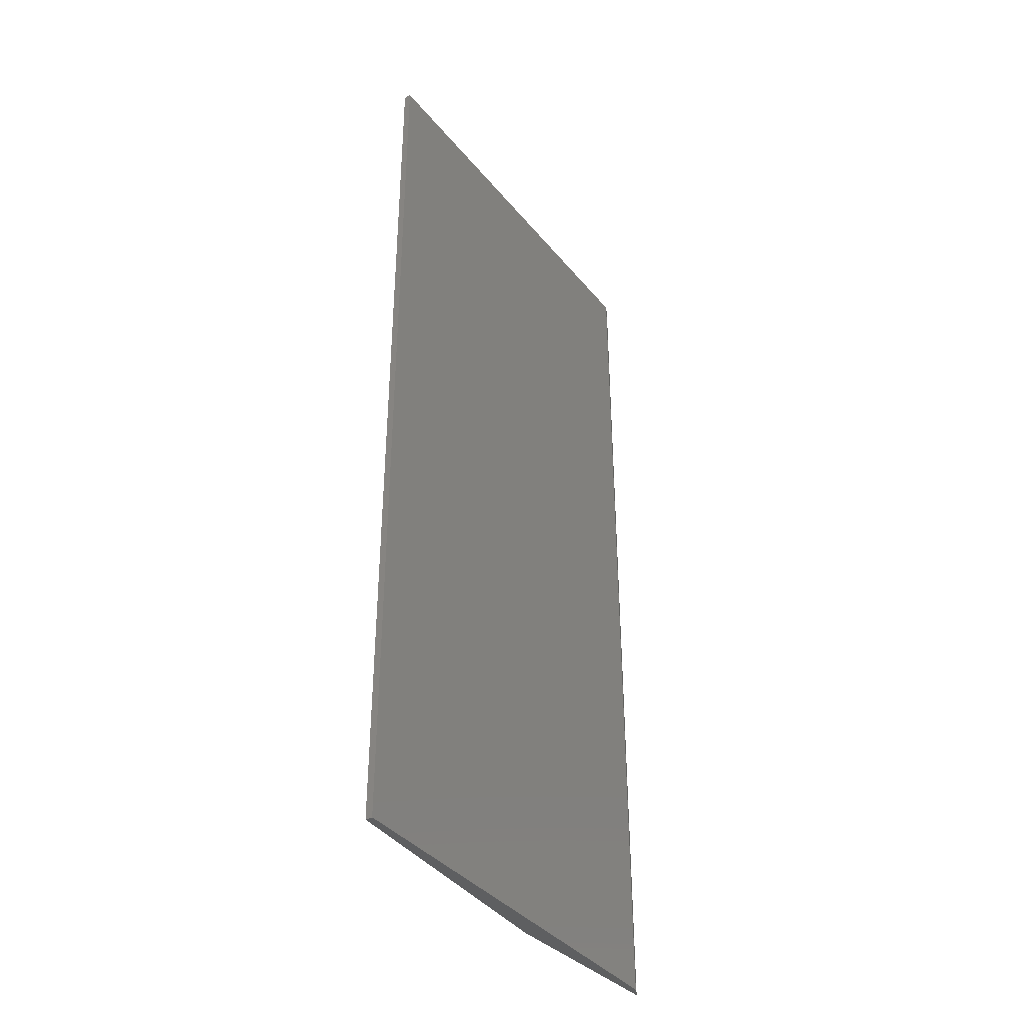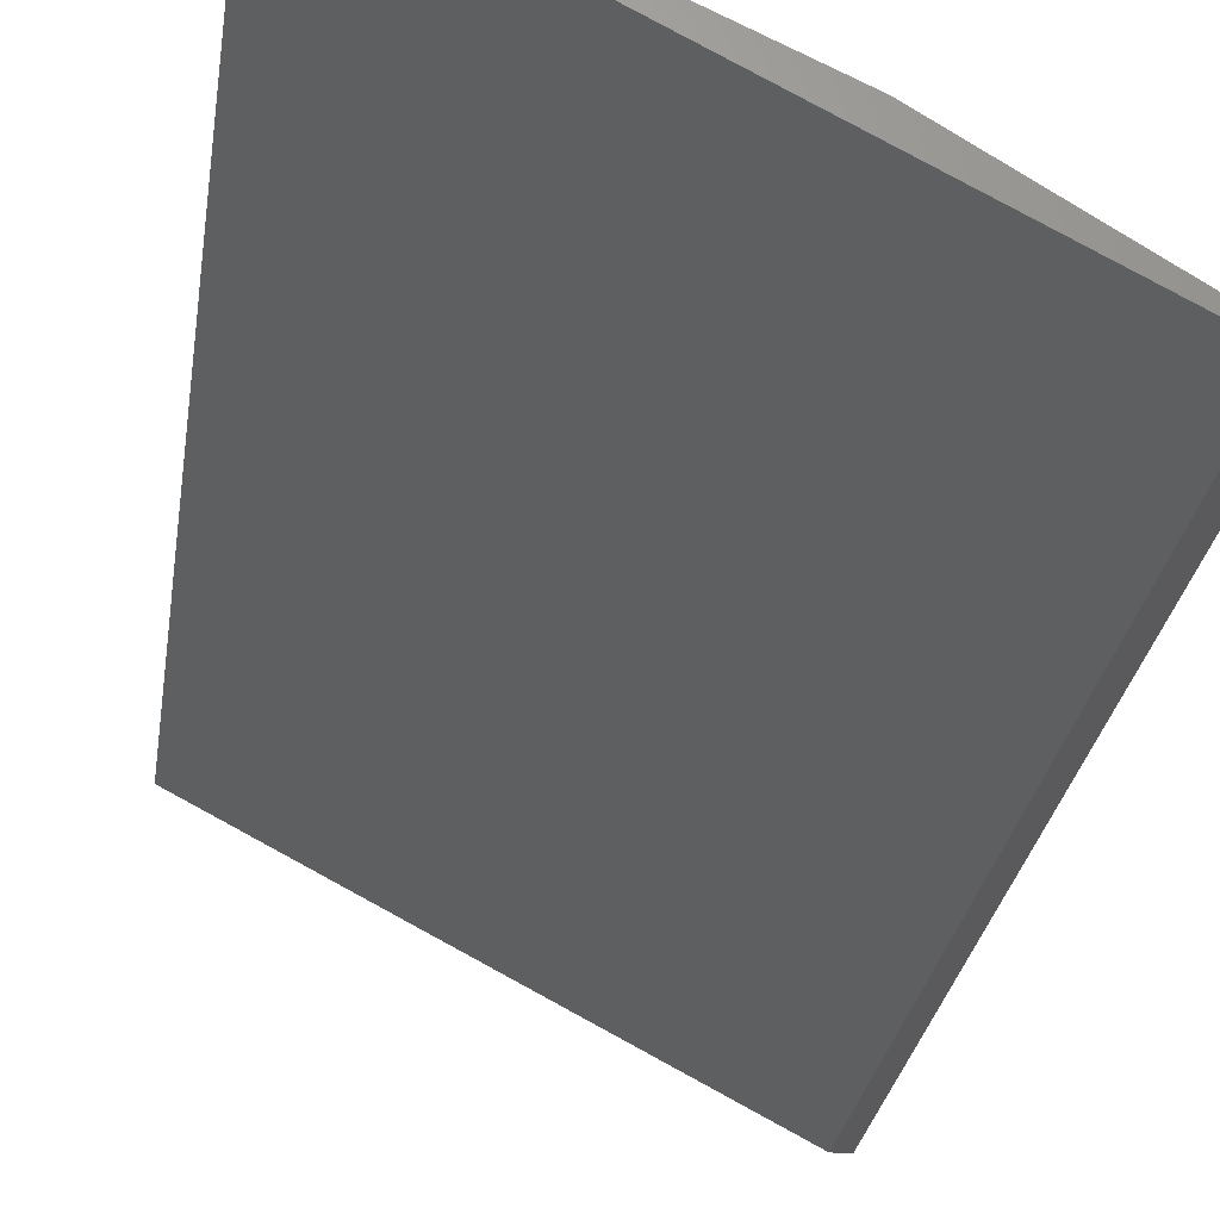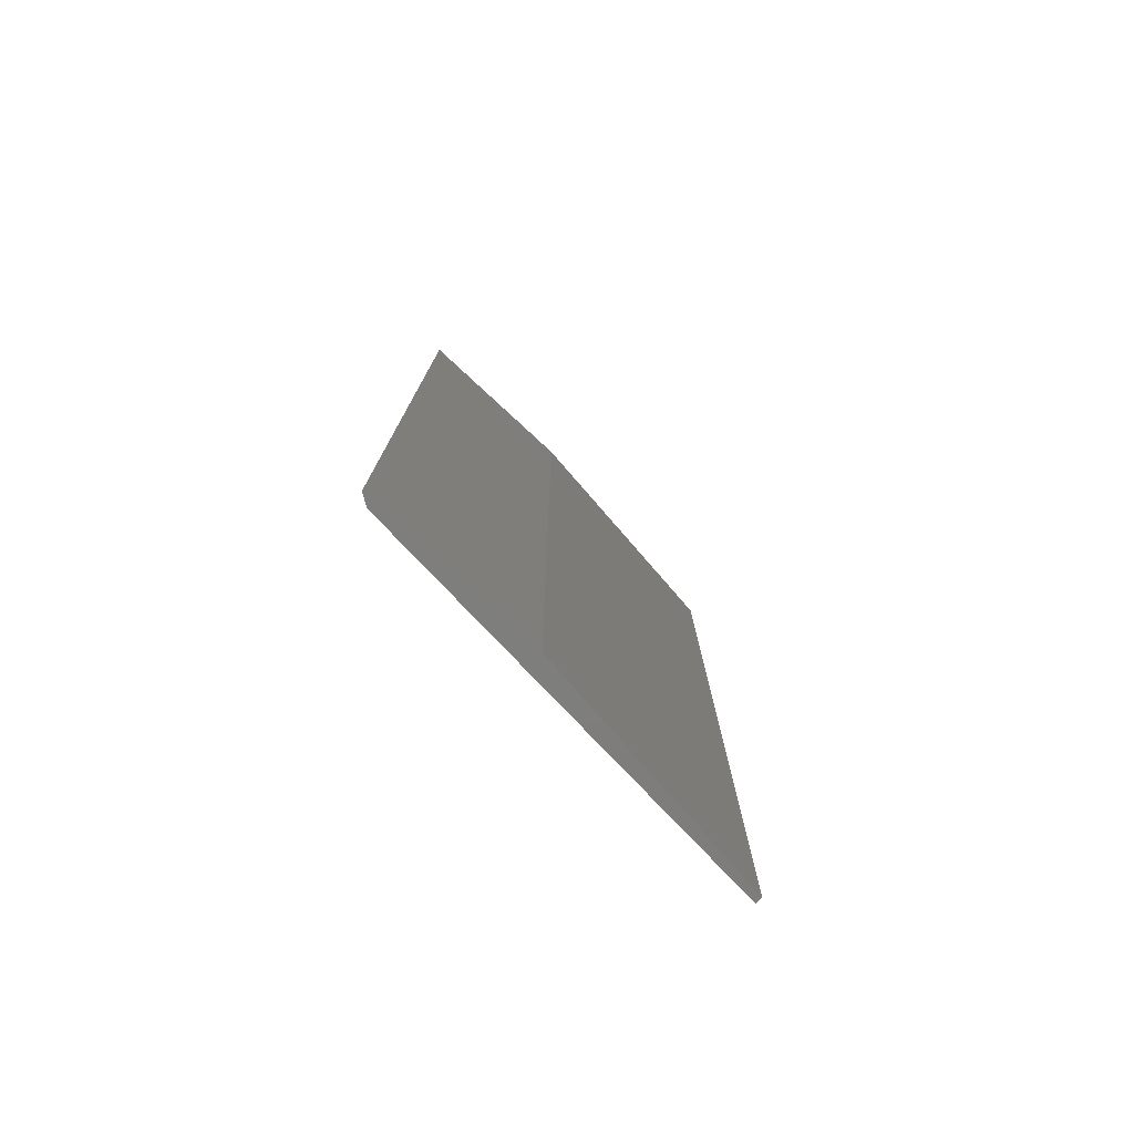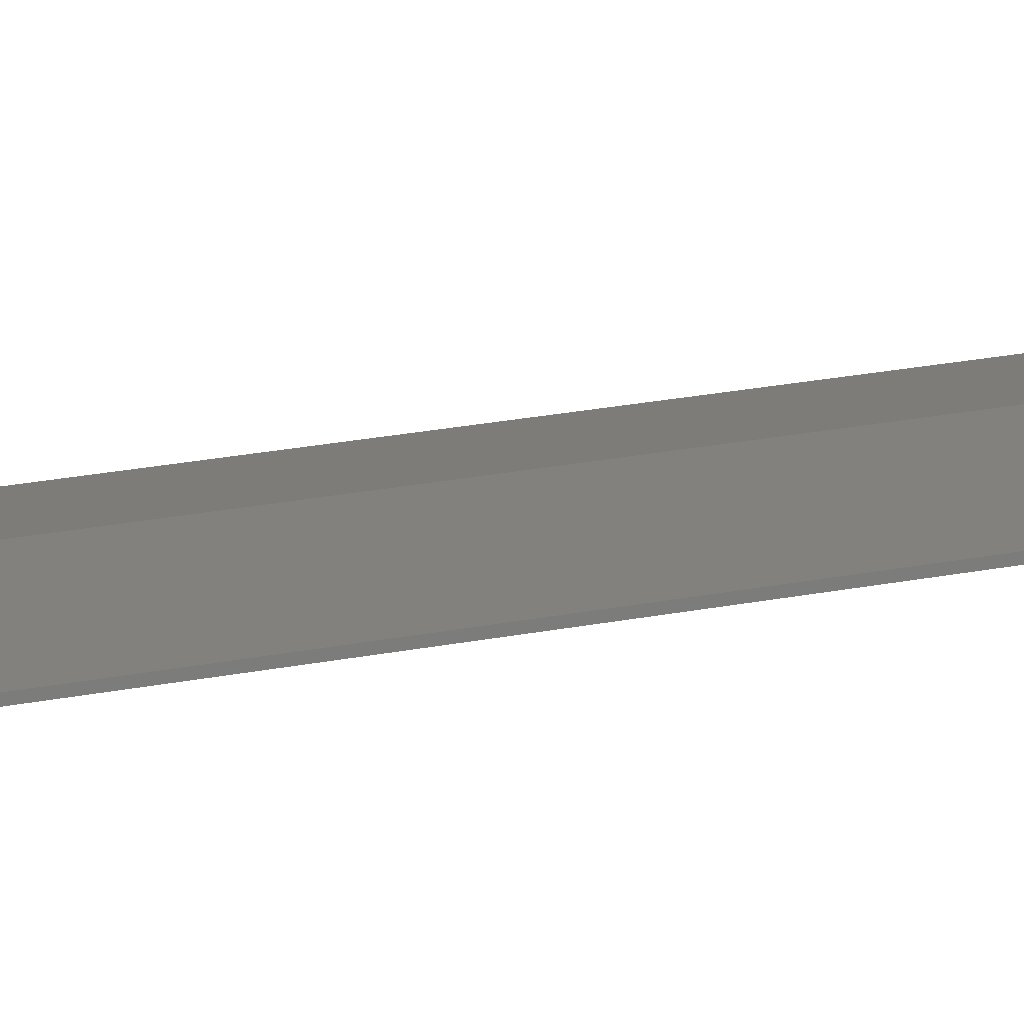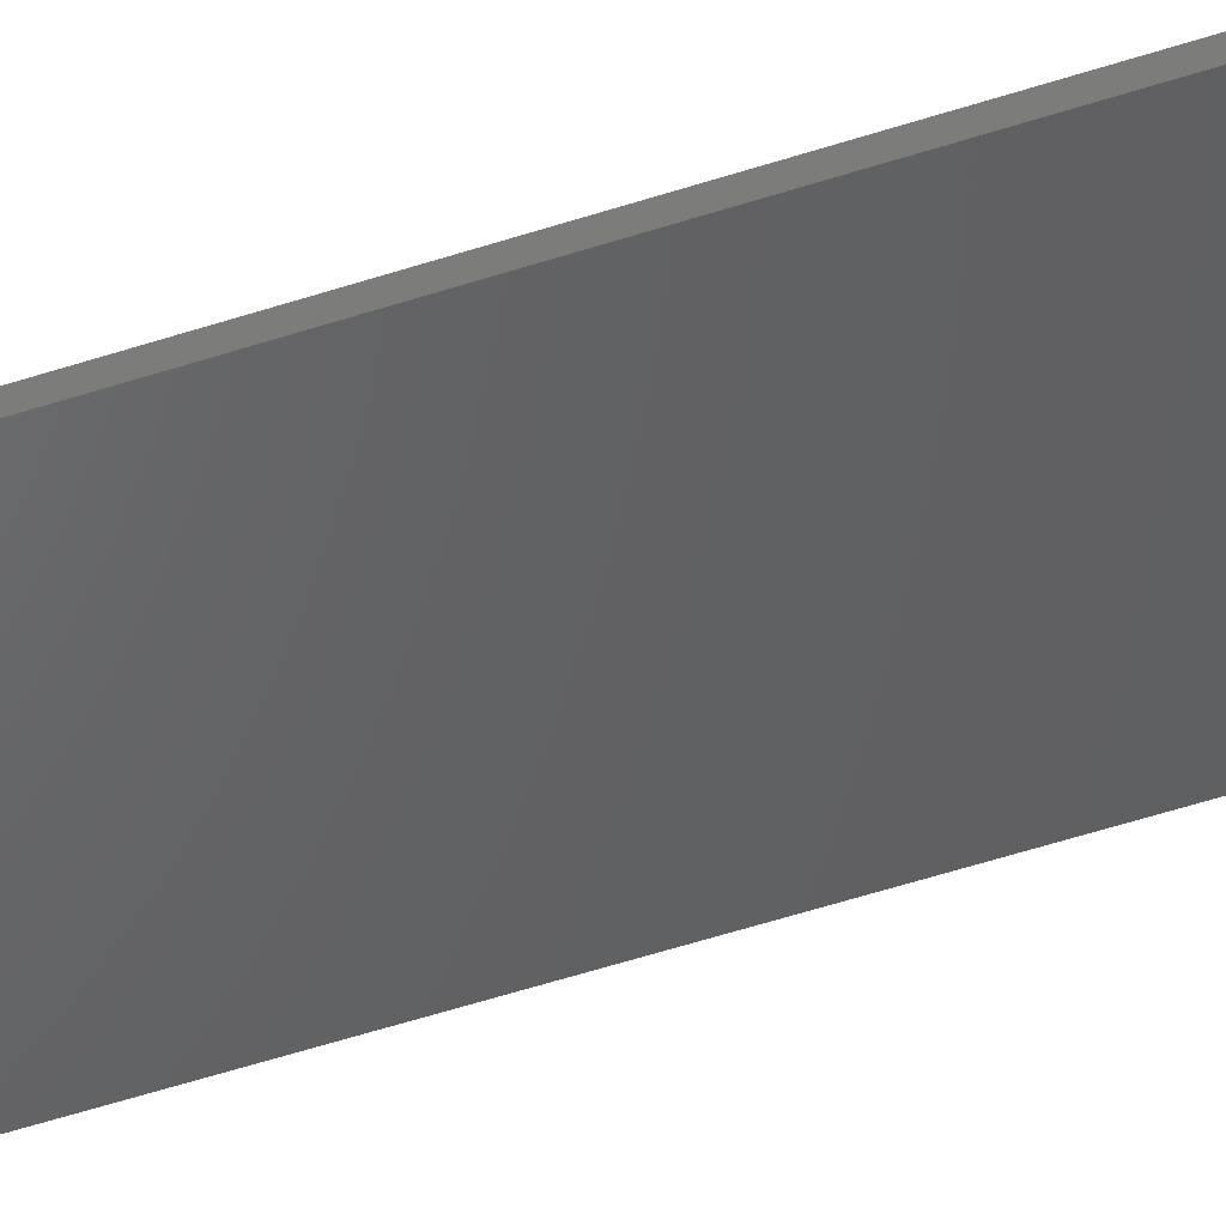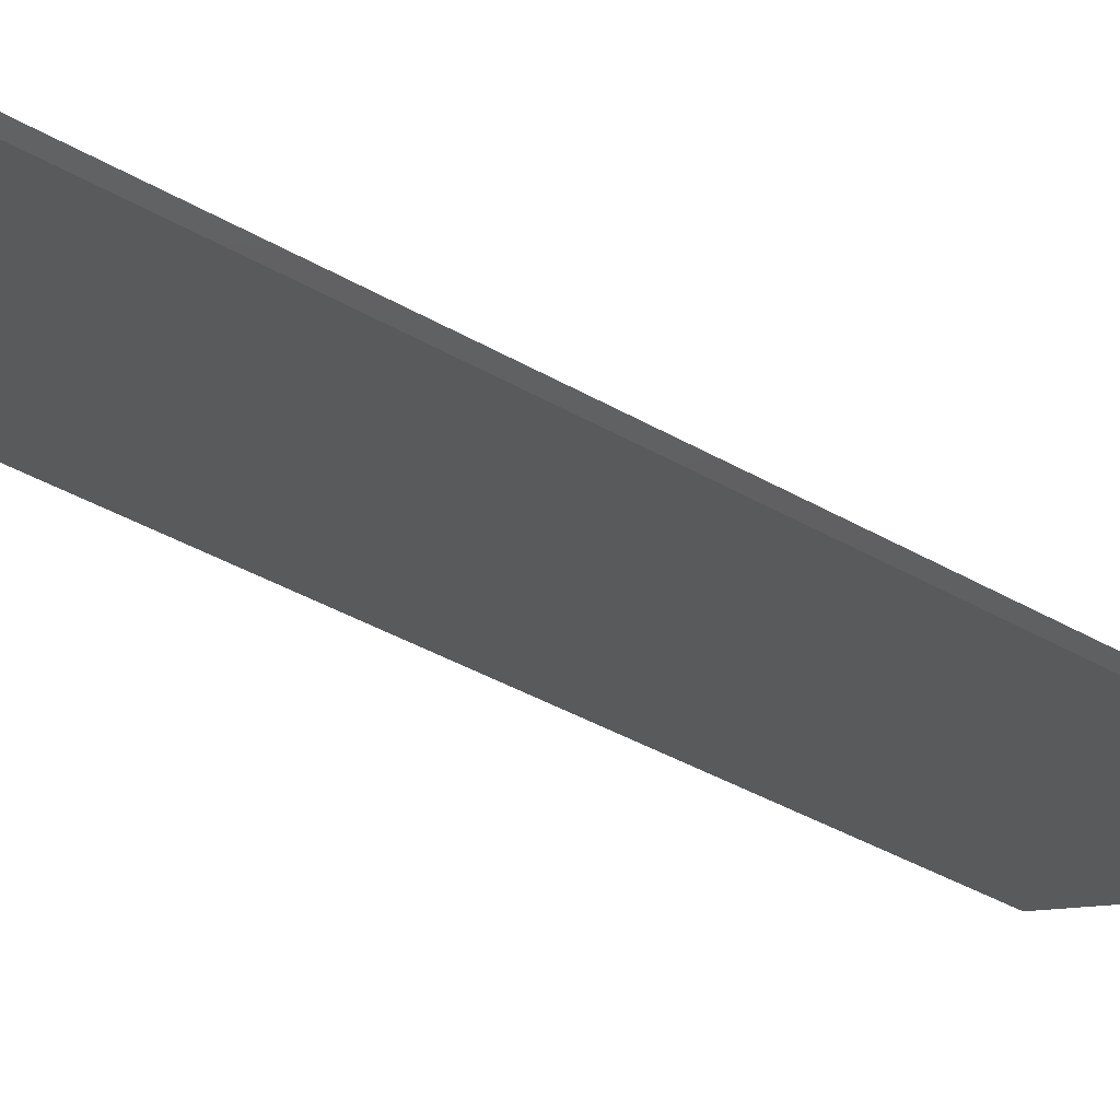
<metadata>
{"format":"stl","ext":"stl","renderer":"f3d","projection":"perspective","resolution":1024,"background":"white","views":[{"elev":-38.2,"azim":-83.2,"up":"+Z"},{"elev":-24.5,"azim":-7.3,"up":"+Y"},{"elev":-77.7,"azim":105.6,"up":"+Z"},{"elev":41.6,"azim":-101.4,"up":"+Y"},{"elev":-75.0,"azim":106.3,"up":"+Y"},{"elev":-40.7,"azim":54.9,"up":"+Y"}]}
</metadata>
<code>
# stl→obj: 10 verts, 16 faces
v 0.01143 -0.006773 0.01558
v -0.0005225 -0.0004727 0.01558
v 0.01143 -0.006773 -0.01442
v -0.0005225 -0.0004727 -0.01442
v 0.01185 -0.006773 0.01558
v 0.01185 -0.006773 -0.01442
v 0.006978 -0.003773 0.01558
v 0.006978 -0.003773 -0.01442
v -0.0004225 -0.0002727 0.01558
v -0.0004225 -0.0002727 -0.01442
f 1 2 3
f 3 2 4
f 5 1 6
f 6 1 3
f 7 5 8
f 8 5 6
f 9 7 10
f 10 7 8
f 2 9 4
f 4 9 10
f 10 8 4
f 4 8 3
f 3 8 6
f 9 2 7
f 7 2 1
f 7 1 5

</code>
